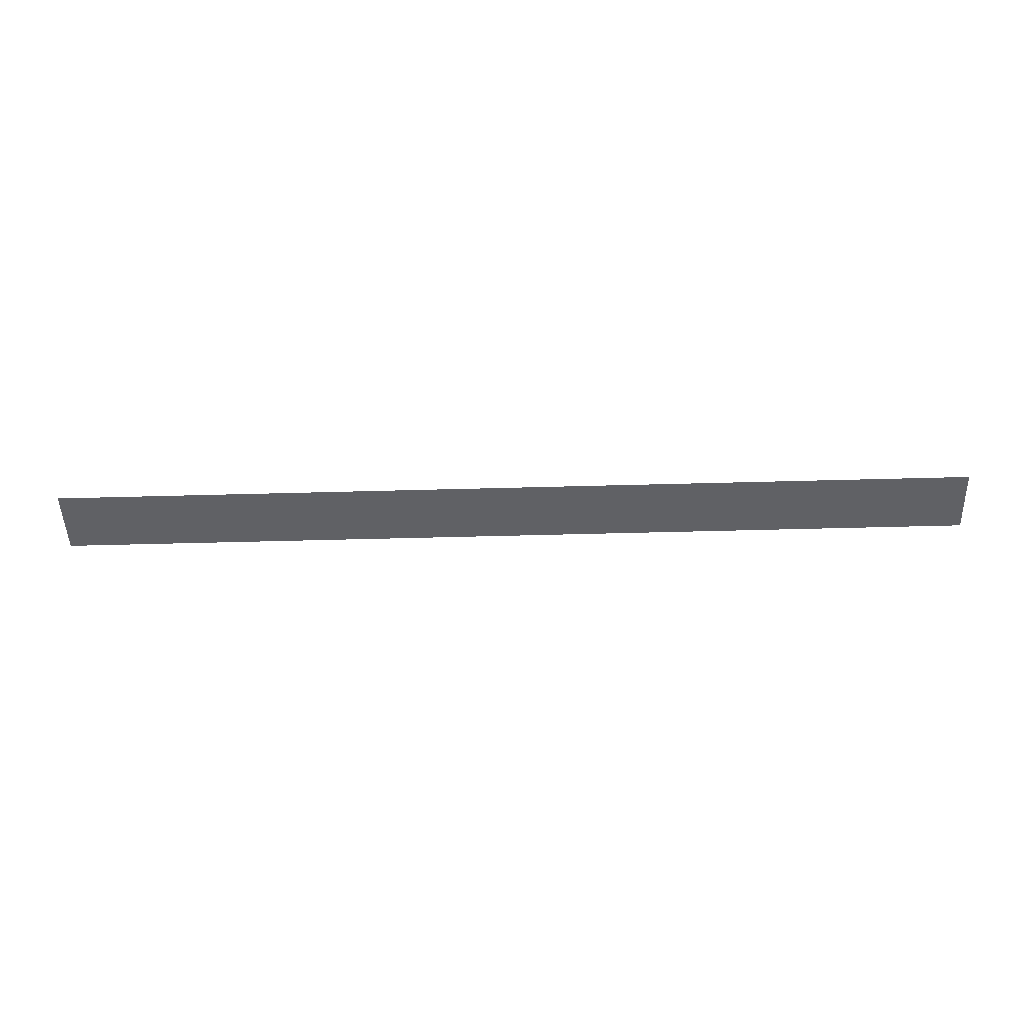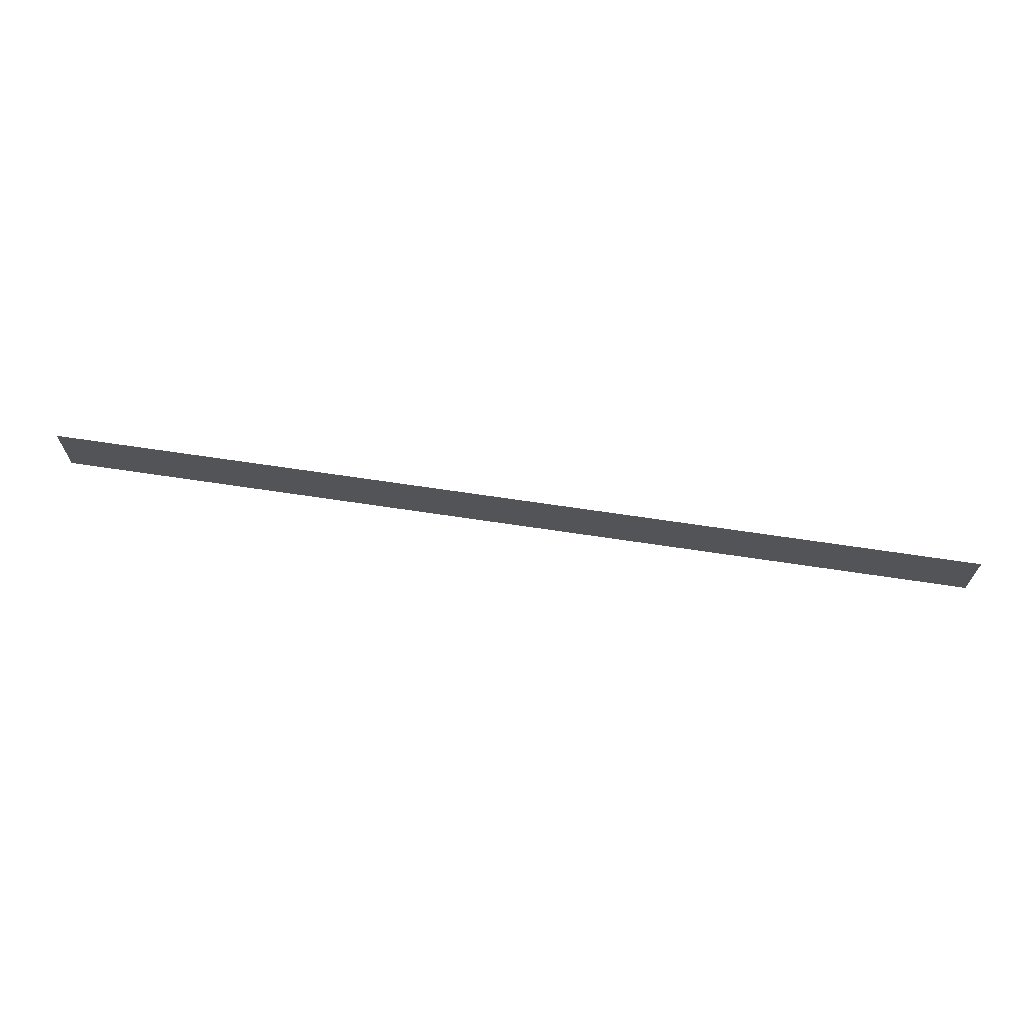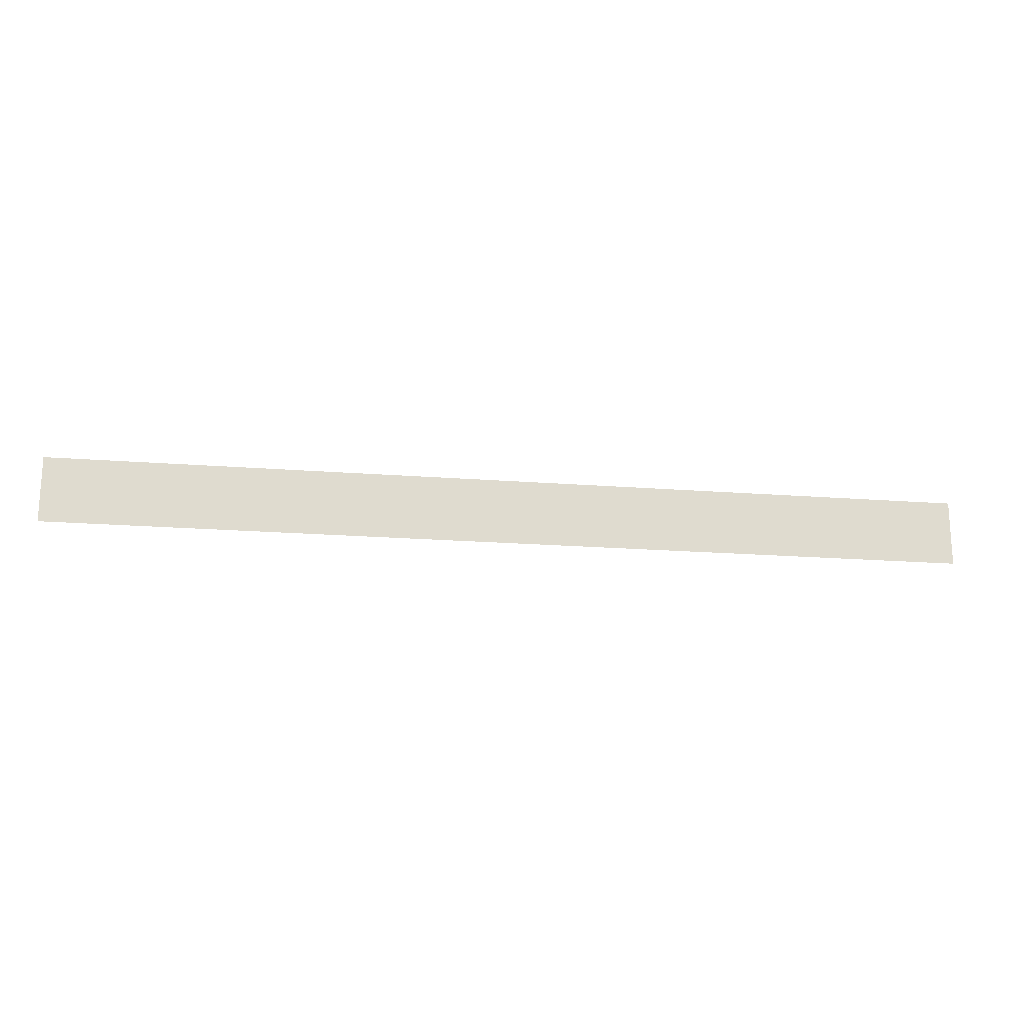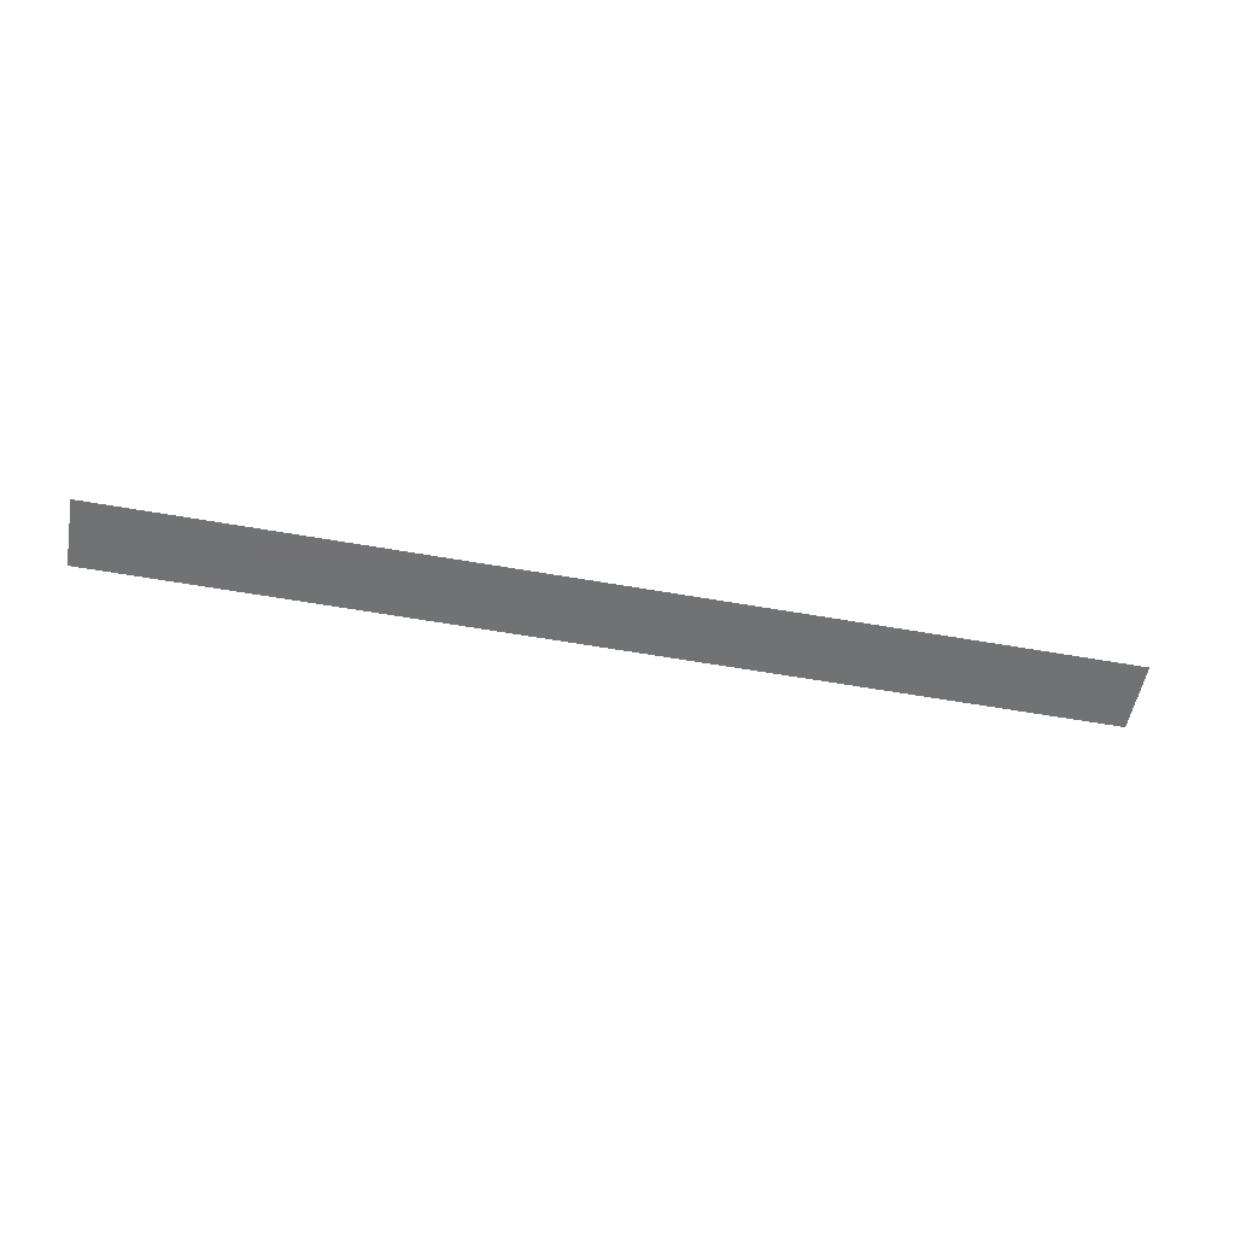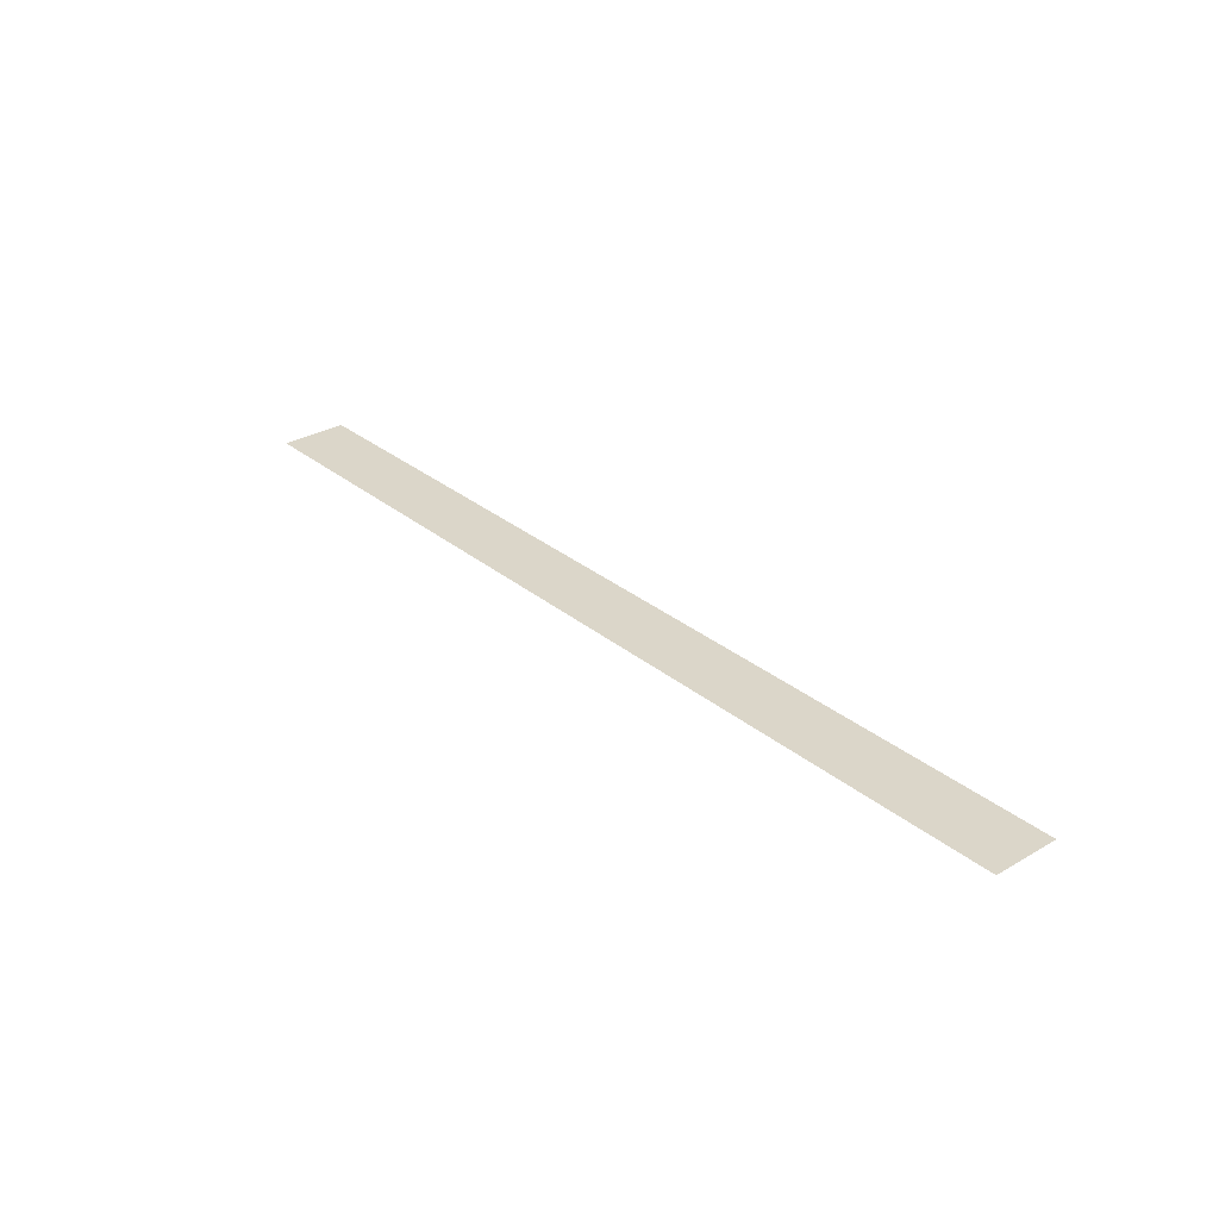
<metadata>
{"format":"obj","ext":"obj","renderer":"f3d","projection":"perspective","resolution":1024,"background":"white","views":[{"elev":-48.1,"azim":-178.2,"up":"+Z"},{"elev":67.2,"azim":-171.4,"up":"+Y"},{"elev":-19.1,"azim":171.5,"up":"+Y"},{"elev":-55.6,"azim":169.4,"up":"+Z"},{"elev":30.1,"azim":-130.2,"up":"+Z"}]}
</metadata>
<code>
v -100 -7.1 0
v -100 -100 0
v 1200 -7.1 0
v 1200 -100 0
g g1
f 1 2 4 3
g g2
g g3
g g4

</code>
